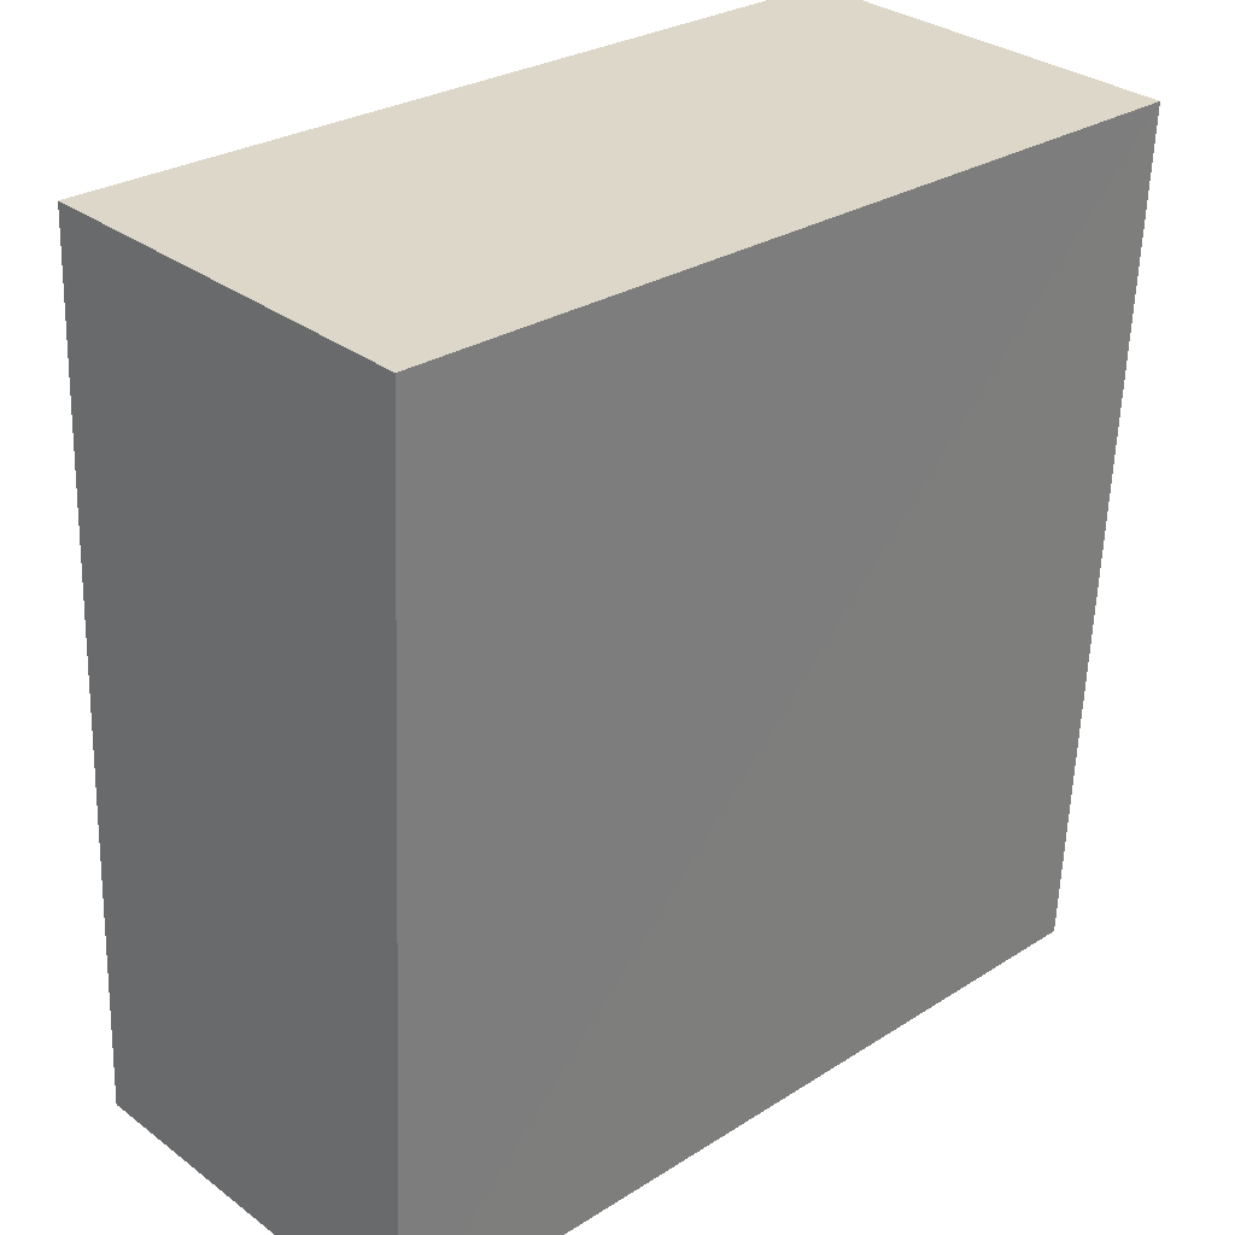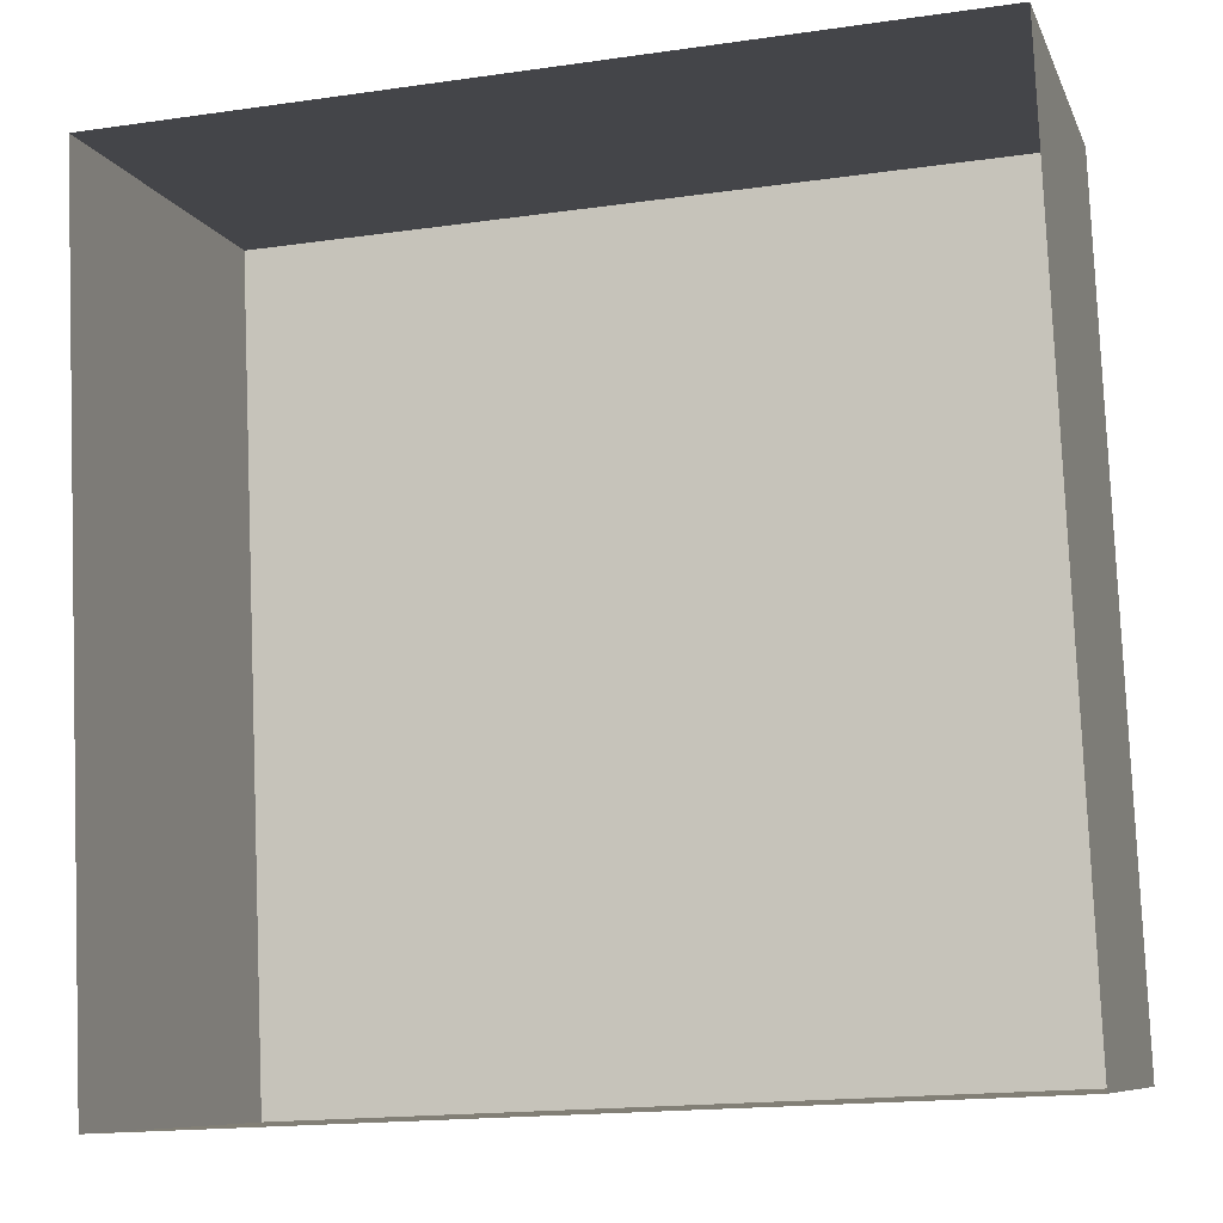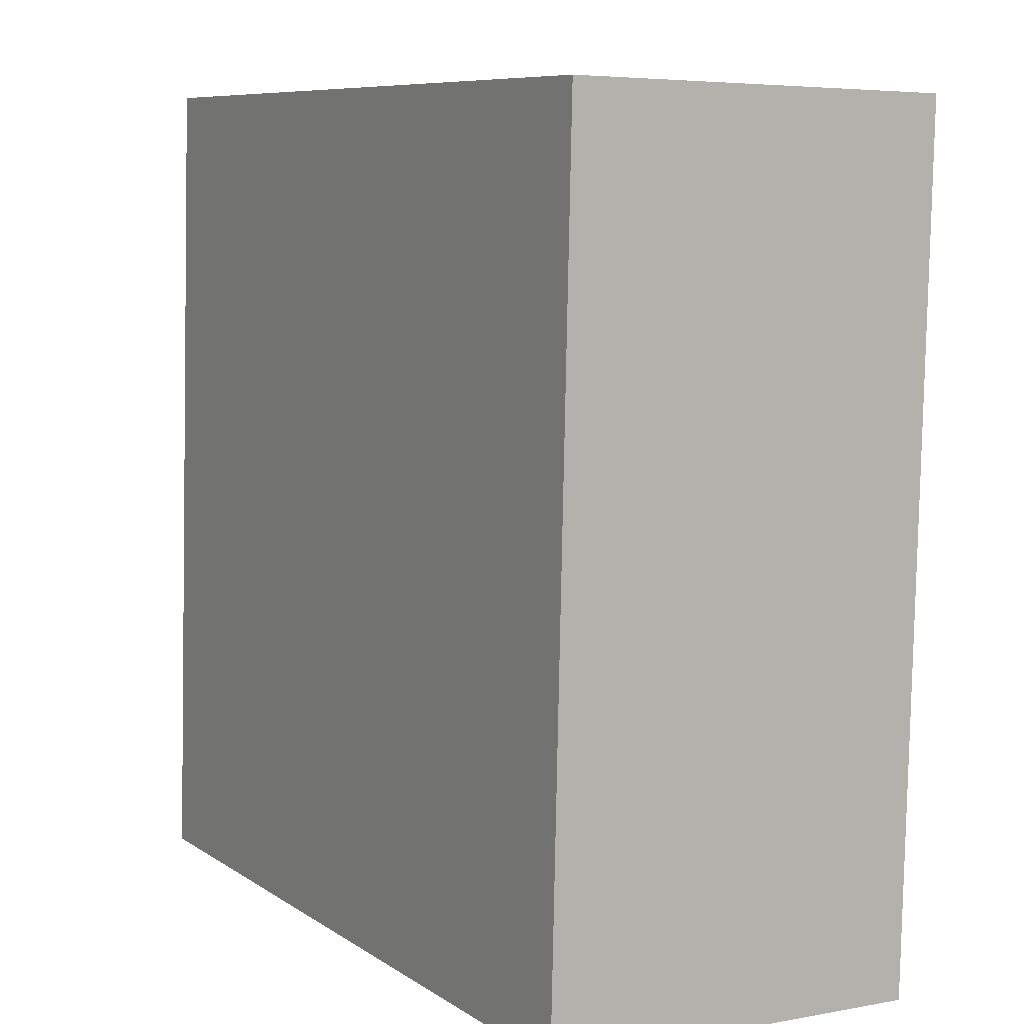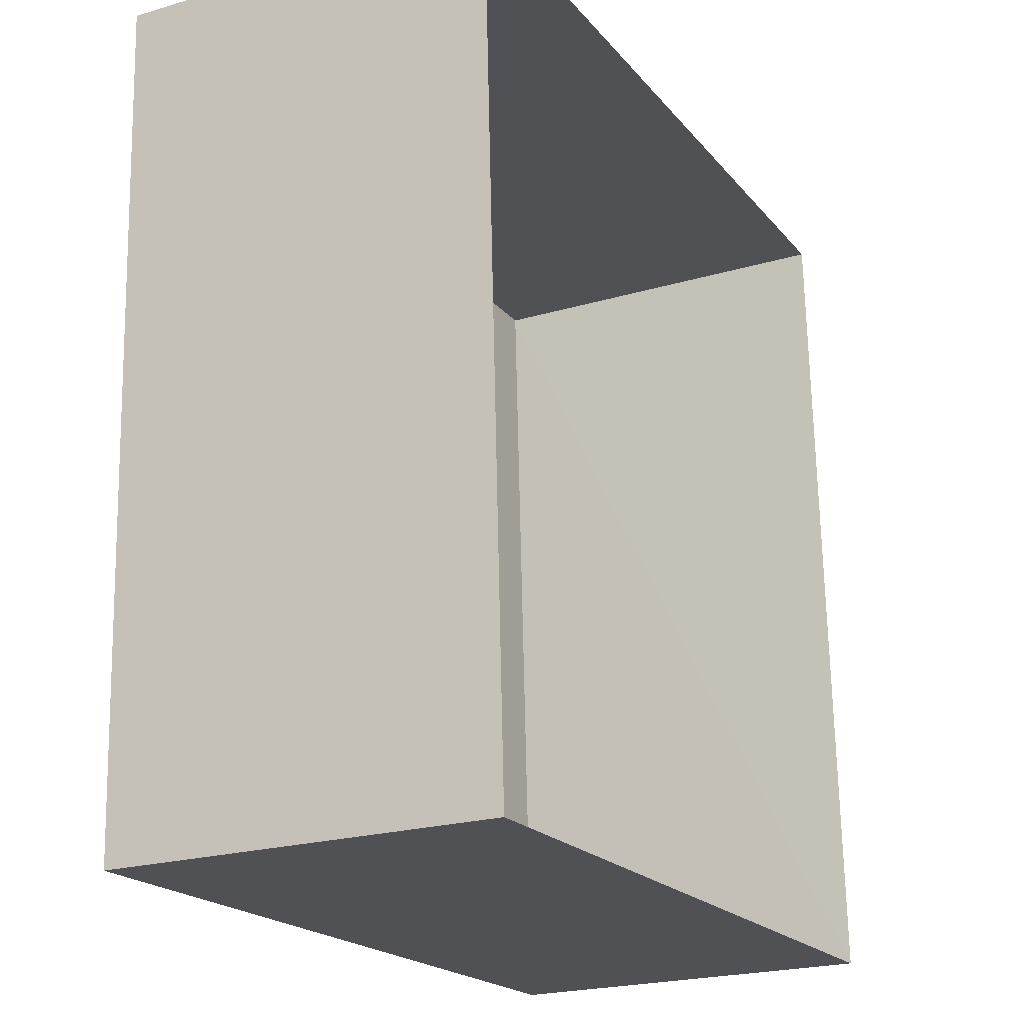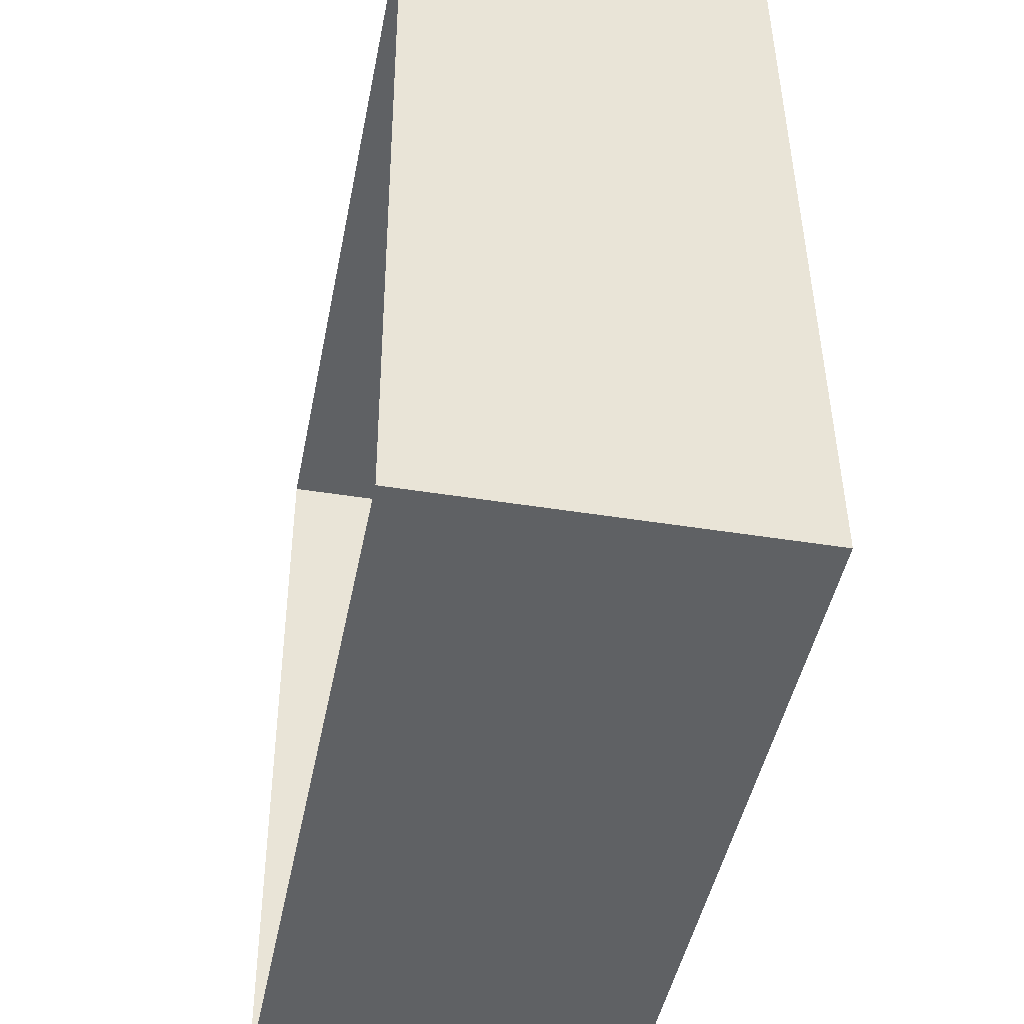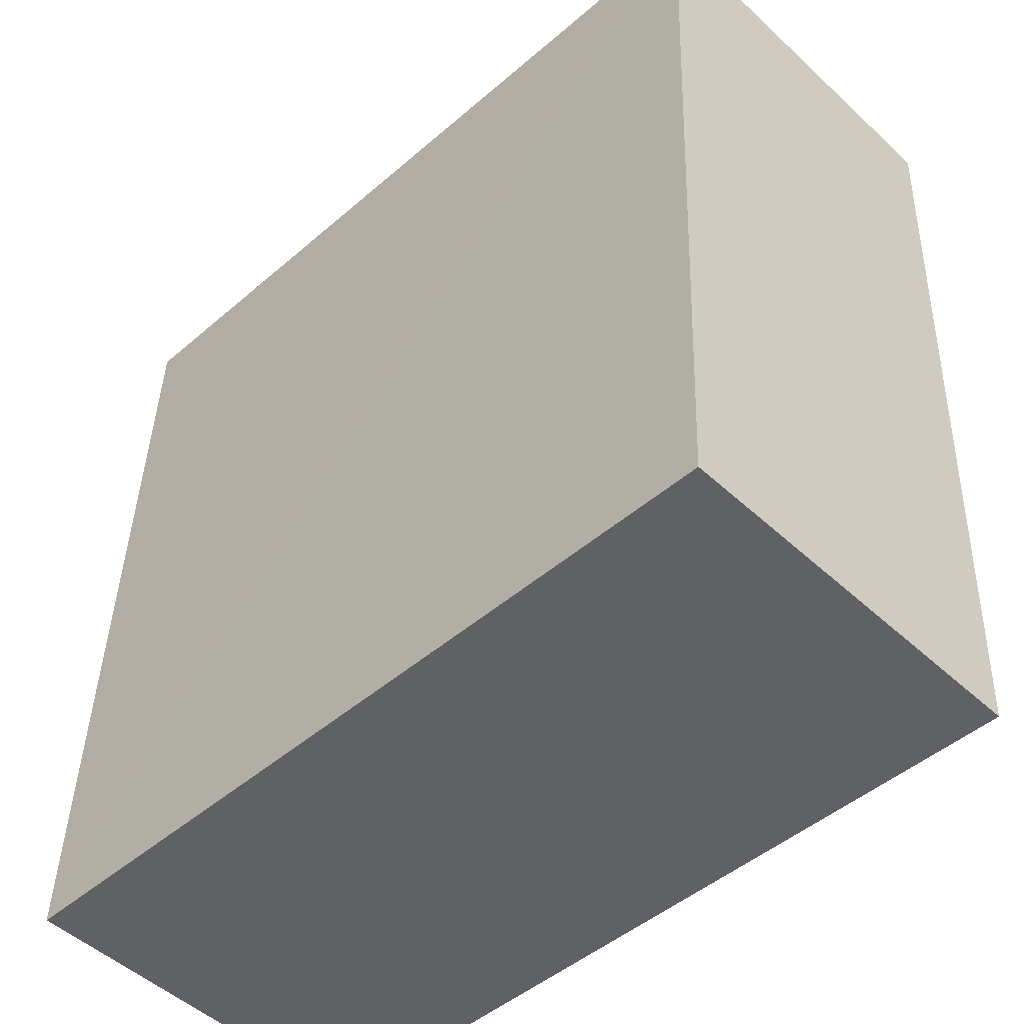
<metadata>
{"format":"obj","ext":"obj","renderer":"f3d","projection":"perspective","resolution":1024,"background":"white","views":[{"elev":31.6,"azim":-43.7,"up":"+Y"},{"elev":-8.5,"azim":-164.6,"up":"+Y"},{"elev":5.3,"azim":59.8,"up":"+Y"},{"elev":-22.2,"azim":116.9,"up":"+Y"},{"elev":-43.5,"azim":-101.1,"up":"+Y"},{"elev":-49.8,"azim":44.8,"up":"+Y"}]}
</metadata>
<code>
v -3.159e+05 4.043e+04 4.688
v -3.159e+05 4.043e+04 4.687
v -3.159e+05 4.043e+04 4.685
v -3.159e+05 4.043e+04 4.689
v -3.159e+05 4.043e+04 7.138
v -3.159e+05 4.043e+04 7.139
v -3.159e+05 4.043e+04 7.137
v -3.159e+05 4.043e+04 7.141
f 1 2 3
f 1 4 2
f 5 6 7
f 5 8 6
f 6 1 3
f 7 6 3
f 8 2 4
f 8 5 2
f 5 3 2
f 5 7 3
f 8 4 1
f 6 8 1

</code>
